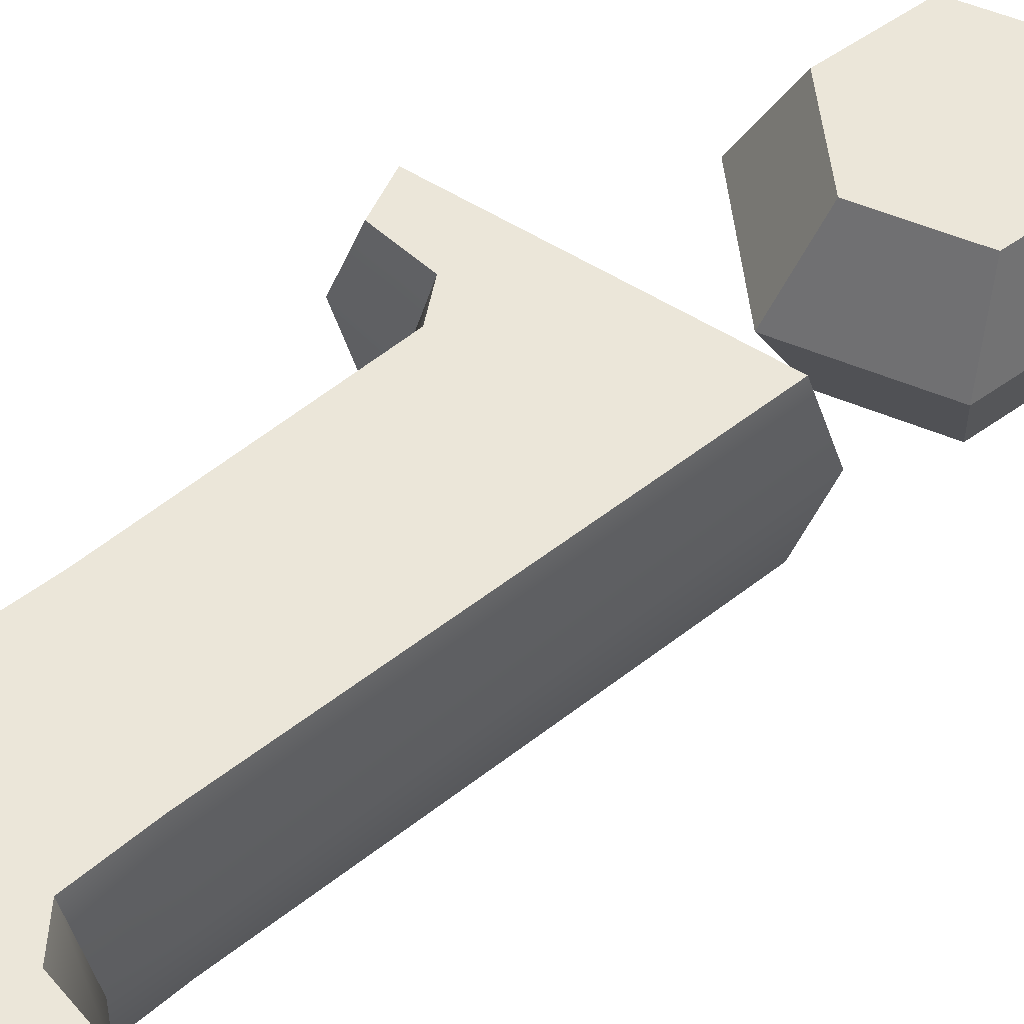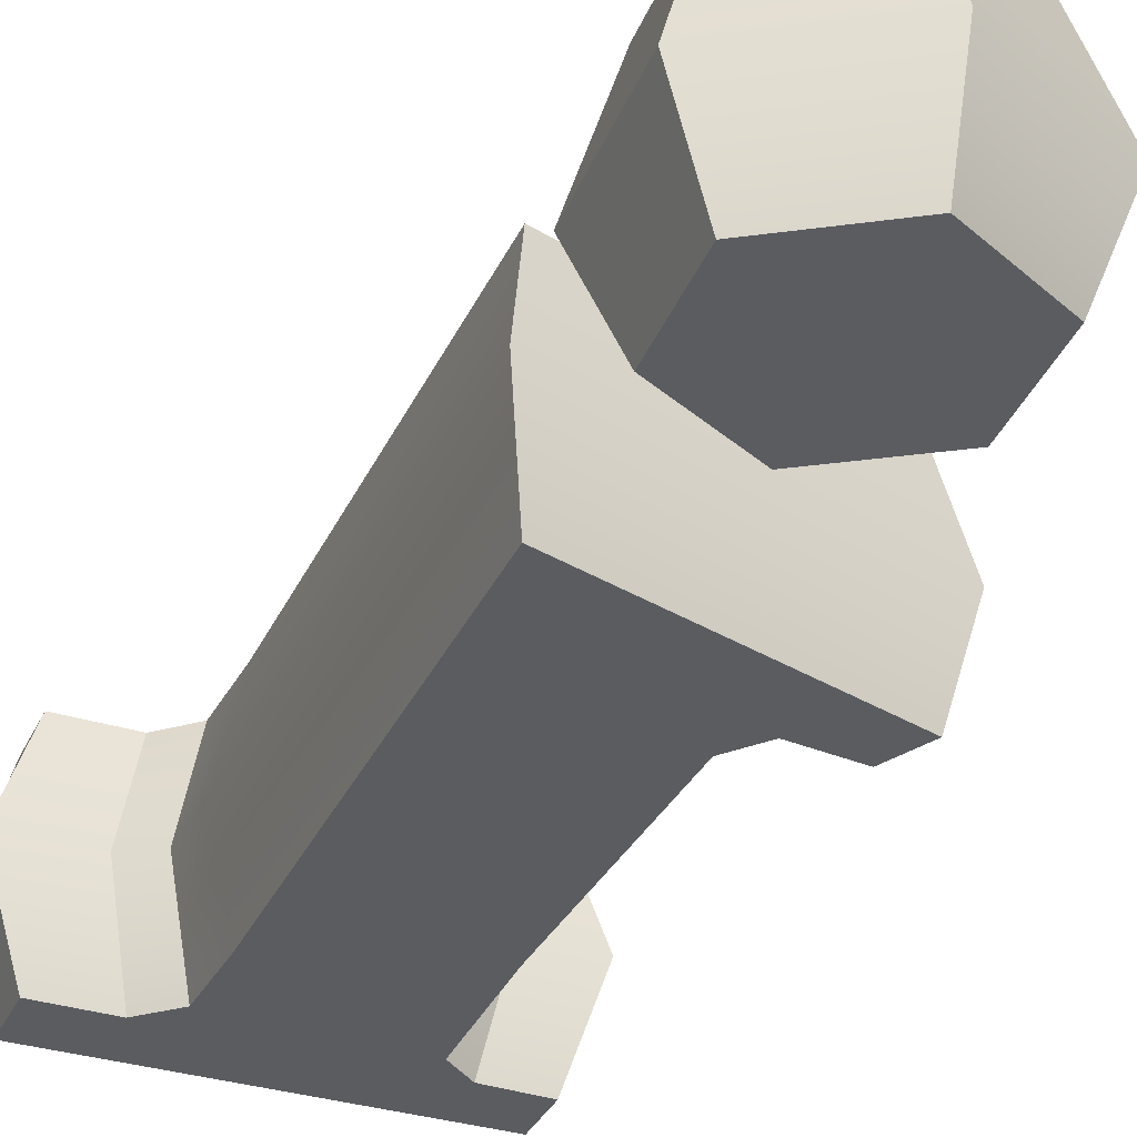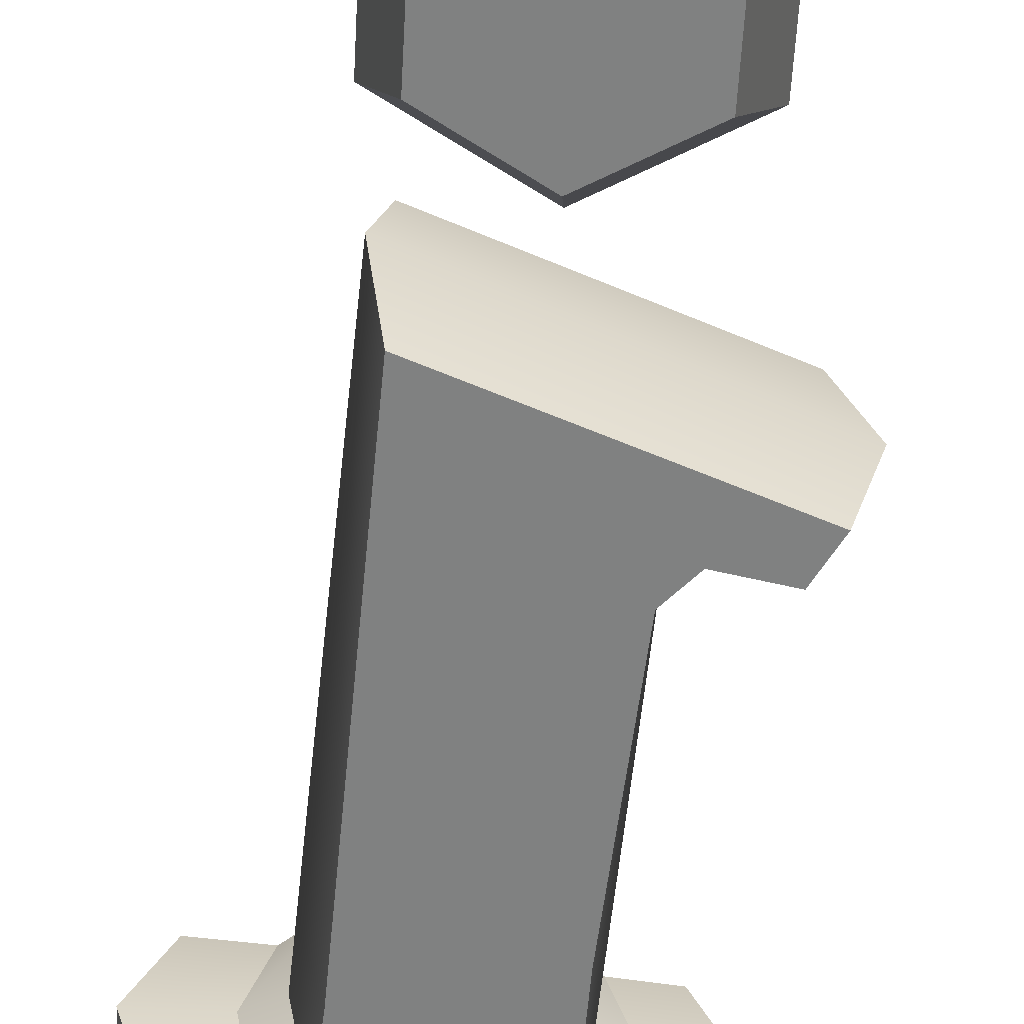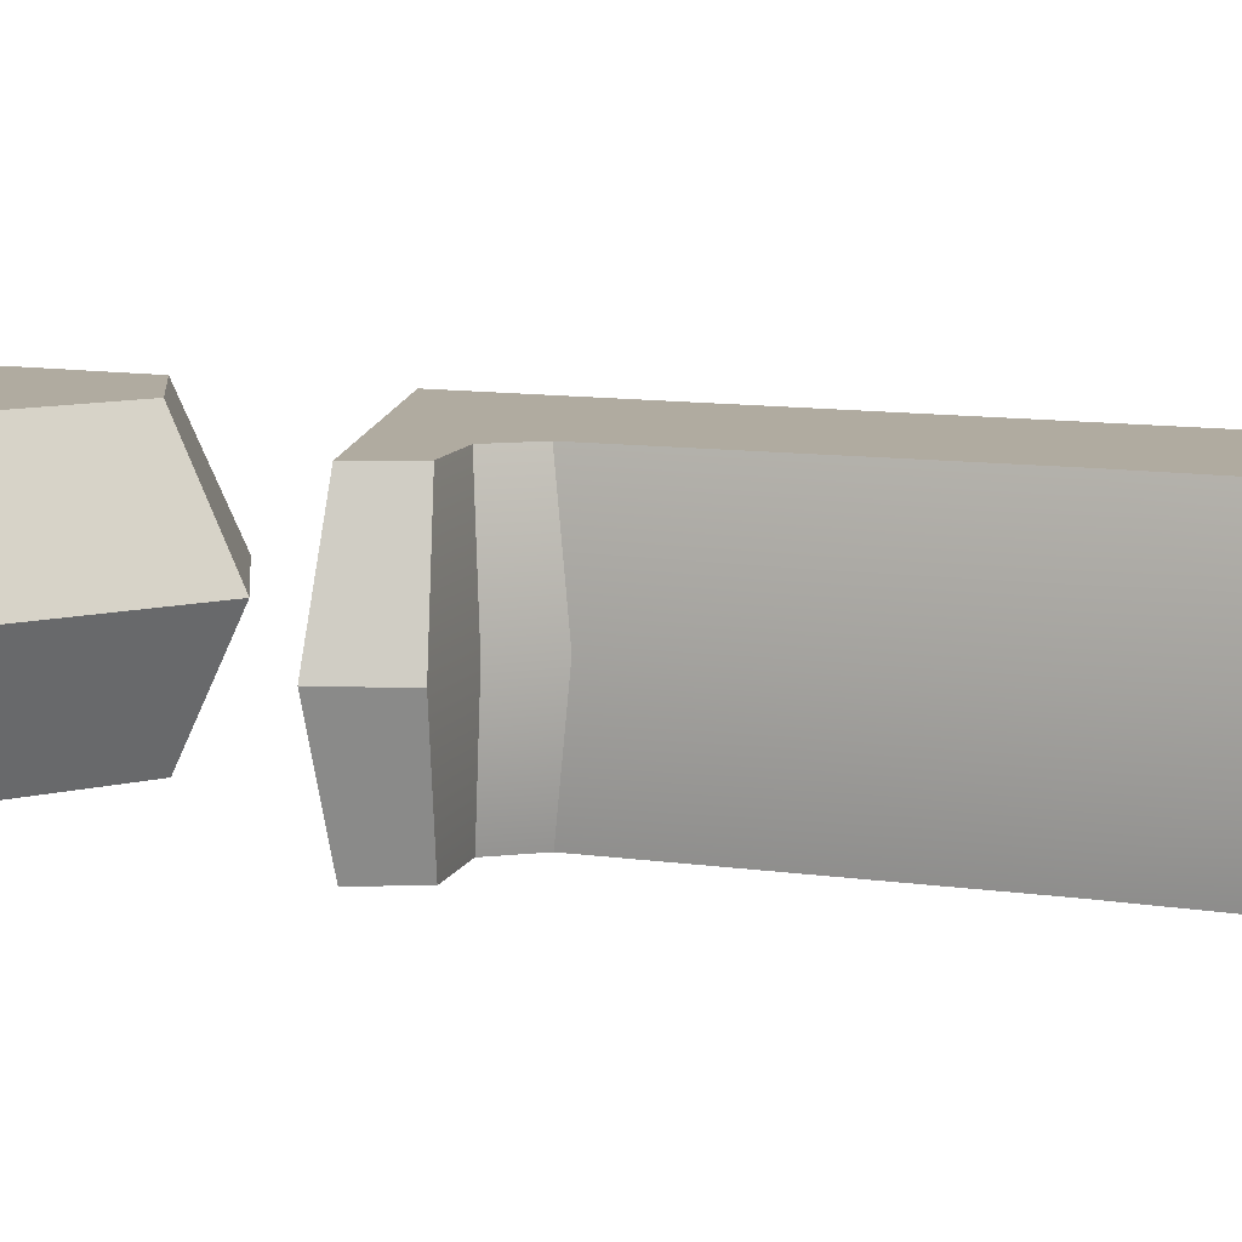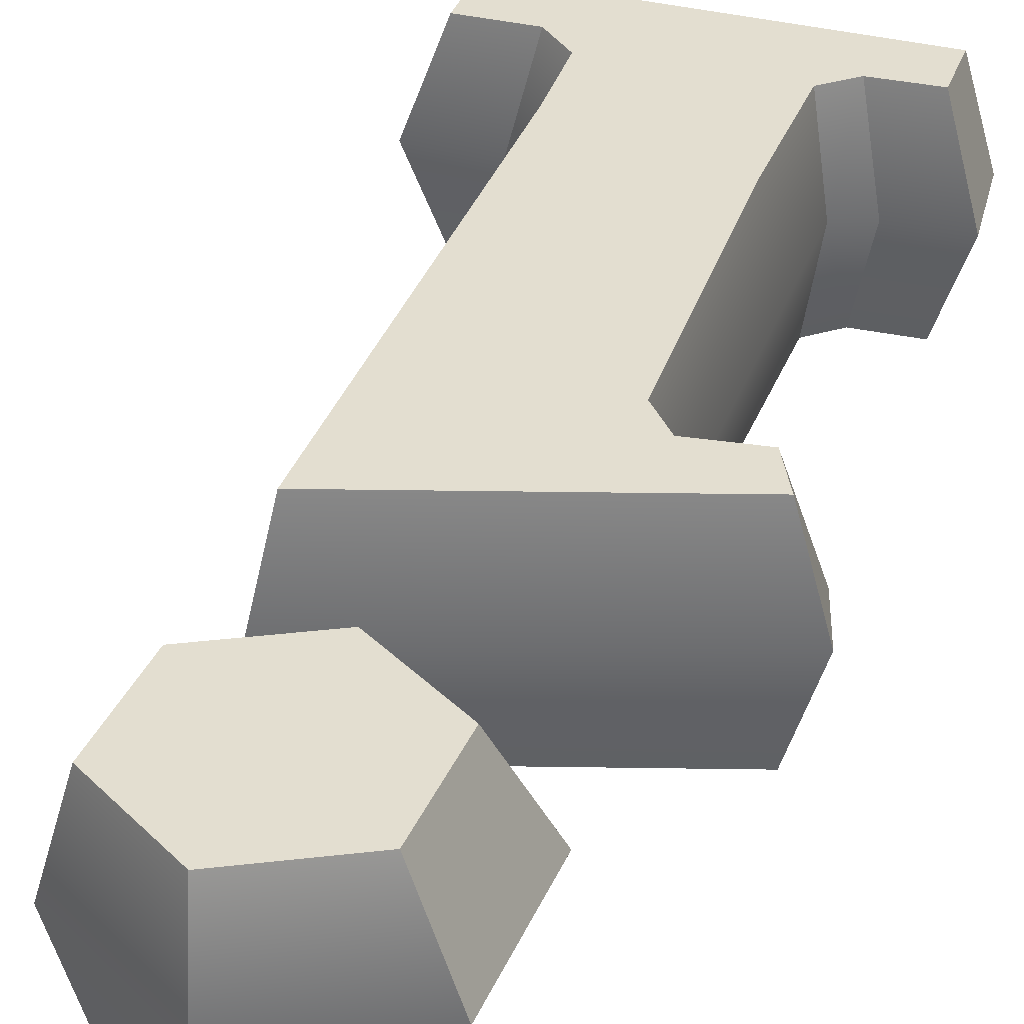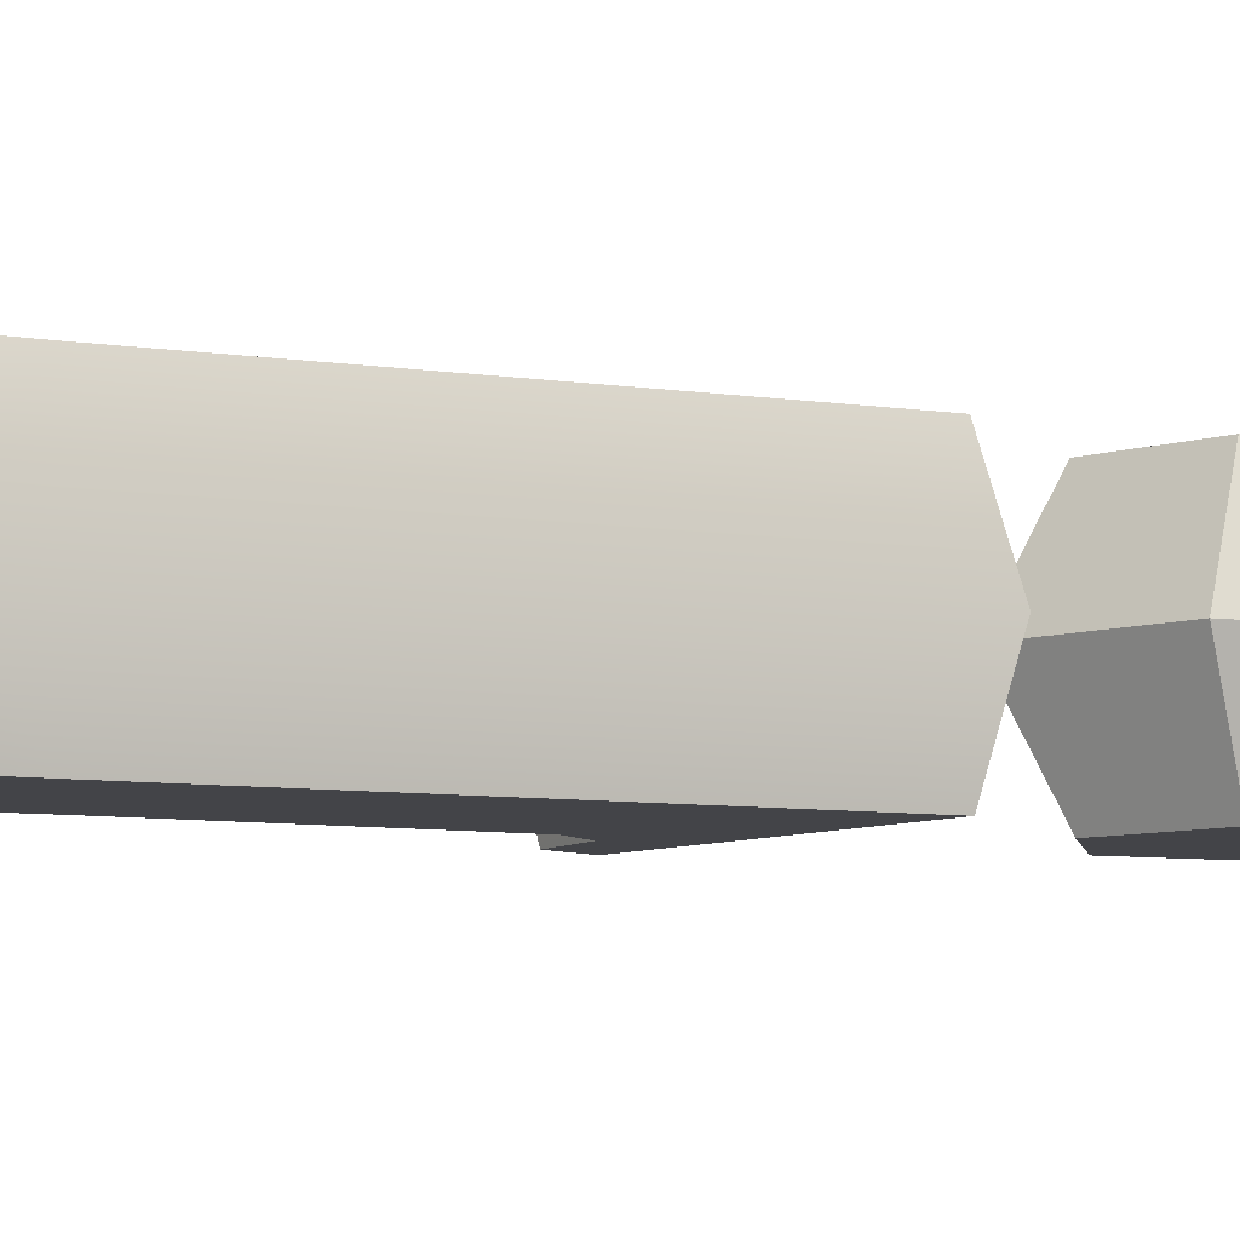
<metadata>
{"format":"obj","ext":"obj","renderer":"f3d","projection":"perspective","resolution":1024,"background":"white","views":[{"elev":56.3,"azim":50.4,"up":"+Z"},{"elev":-33.6,"azim":157.4,"up":"+Z"},{"elev":-60.3,"azim":173.7,"up":"+Z"},{"elev":9.8,"azim":-67.7,"up":"+Z"},{"elev":35.9,"azim":-161.6,"up":"+Z"},{"elev":-8.2,"azim":67.3,"up":"+Z"}]}
</metadata>
<code>
v 5.06 16.28 -0
v 0.3007 19.37 0
v -4.759 16.8 0
v -5.06 11.13 0
v -0.3007 8.037 0
v 4.759 10.61 -0
v 3.933 16.12 4
v 0.4711 18.37 4
v -3.209 16.5 4
v -3.428 12.37 4
v 0.03362 10.12 4
v 3.714 11.99 4
v -7.944 -16.18 -0
v -5.23 -16.08 -0
v -3.893 -15.58 0
v -3.812 -0.6362 -0
v -5.149 0.6597 0
v -7.985 0.4577 0
v -8.673 2.739 0
v 4.177 6.911 0
v 4.217 -15.18 0
v 5.513 -15.89 0
v 8.673 -16.06 0
v 8.39 -19.41 0
v -7.666 -19.54 0
v 7.28 -16.6 4
v 7.26 -18.98 4
v 4.627 -16.63 4
v 3.407 -15.48 4
v 3.505 5.974 4
v -7.491 2.551 4
v -6.702 0.8747 4
v -4.321 1.177 4
v -3.332 -0.04339 4
v -3.267 -15.76 4
v -4.389 -16.7 4
v -6.668 -16.8 4
v -6.683 -18.98 4
v -3.864 -10.28 0
v 4.213 -12.71 0
v 3.315 -12.47 4
v -3.137 -10.47 4
v 3.933 16.12 -4
v 0.4711 18.37 -4
v -3.209 16.5 -4
v -3.428 12.37 -4
v 0.03362 10.12 -4
v 3.714 11.99 -4
v 7.28 -16.6 -4
v 7.26 -18.98 -4
v 4.627 -16.63 -4
v 3.407 -15.48 -4
v 3.505 5.974 -4
v -7.491 2.551 -4
v -6.702 0.8747 -4
v -4.321 1.177 -4
v -3.332 -0.04339 -4
v -3.267 -15.76 -4
v -4.389 -16.7 -4
v -6.668 -16.8 -4
v -6.683 -18.98 -4
v 3.315 -12.47 -4
v -3.137 -10.47 -4
f 1 2 8 7
f 2 3 9 8
f 3 4 10 9
f 4 5 11 10
f 5 6 12 11
f 6 1 7 12
f 9 10 11 12
f 9 12 7 8
f 34 30 33
f 24 23 26 27
f 23 22 28 26
f 22 21 29 28
f 21 40 41 29
f 20 19 31 30
f 19 18 32 31
f 18 17 33 32
f 17 16 34 33
f 16 39 42 34
f 15 14 36 35
f 14 13 37 36
f 13 25 38 37
f 25 24 27 38
f 27 26 28
f 36 28 29 35
f 35 29 41 42
f 33 30 31 32
f 38 36 37
f 27 28 36 38
f 41 40 20 30
f 42 39 15 35
f 42 41 30 34
f 1 43 44 2
f 2 44 45 3
f 3 45 46 4
f 4 46 47 5
f 5 47 48 6
f 6 48 43 1
f 45 48 47 46
f 45 44 43 48
f 57 56 53
f 24 50 49 23
f 23 49 51 22
f 22 51 52 21
f 21 52 62 40
f 20 53 54 19
f 19 54 55 18
f 18 55 56 17
f 17 56 57 16
f 16 57 63 39
f 15 58 59 14
f 14 59 60 13
f 13 60 61 25
f 25 61 50 24
f 50 51 49
f 59 58 52 51
f 58 63 62 52
f 56 55 54 53
f 61 60 59
f 50 61 59 51
f 62 53 20 40
f 63 58 15 39
f 63 57 53 62

</code>
